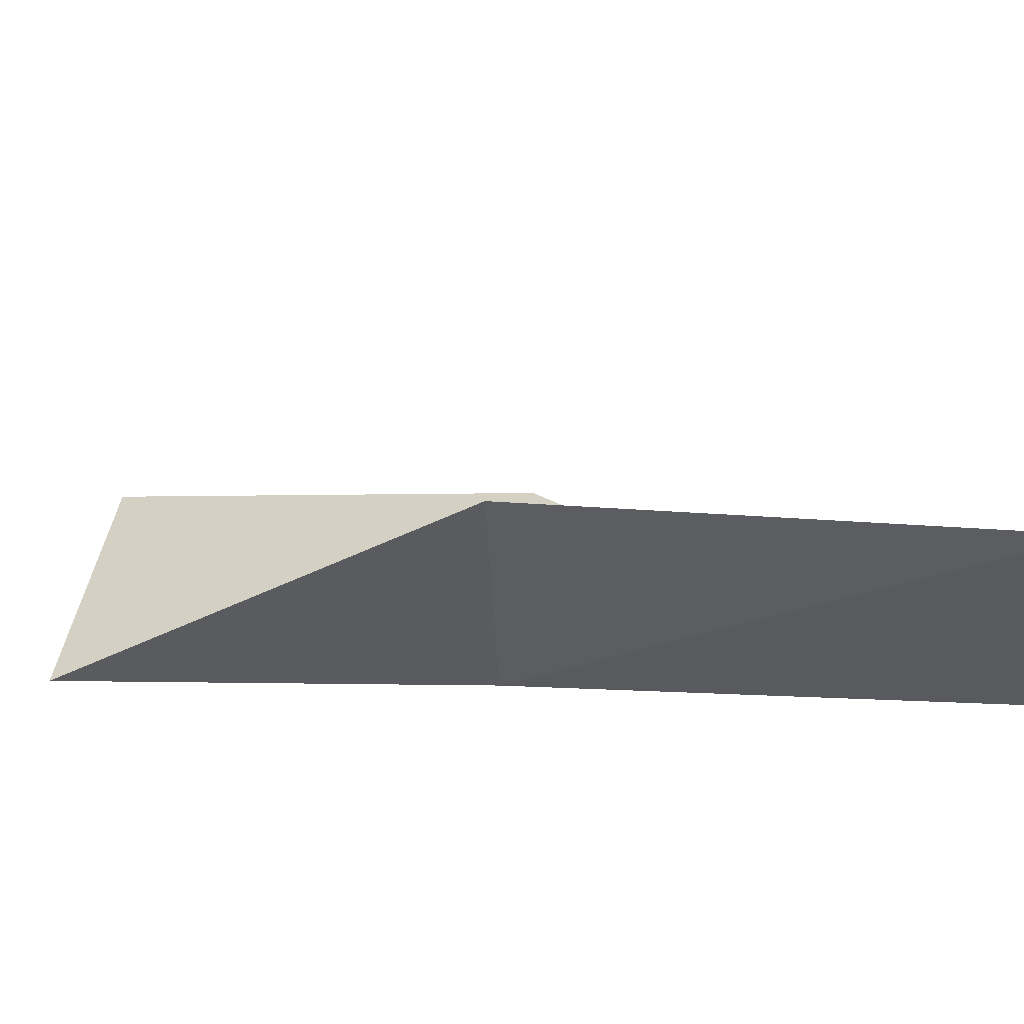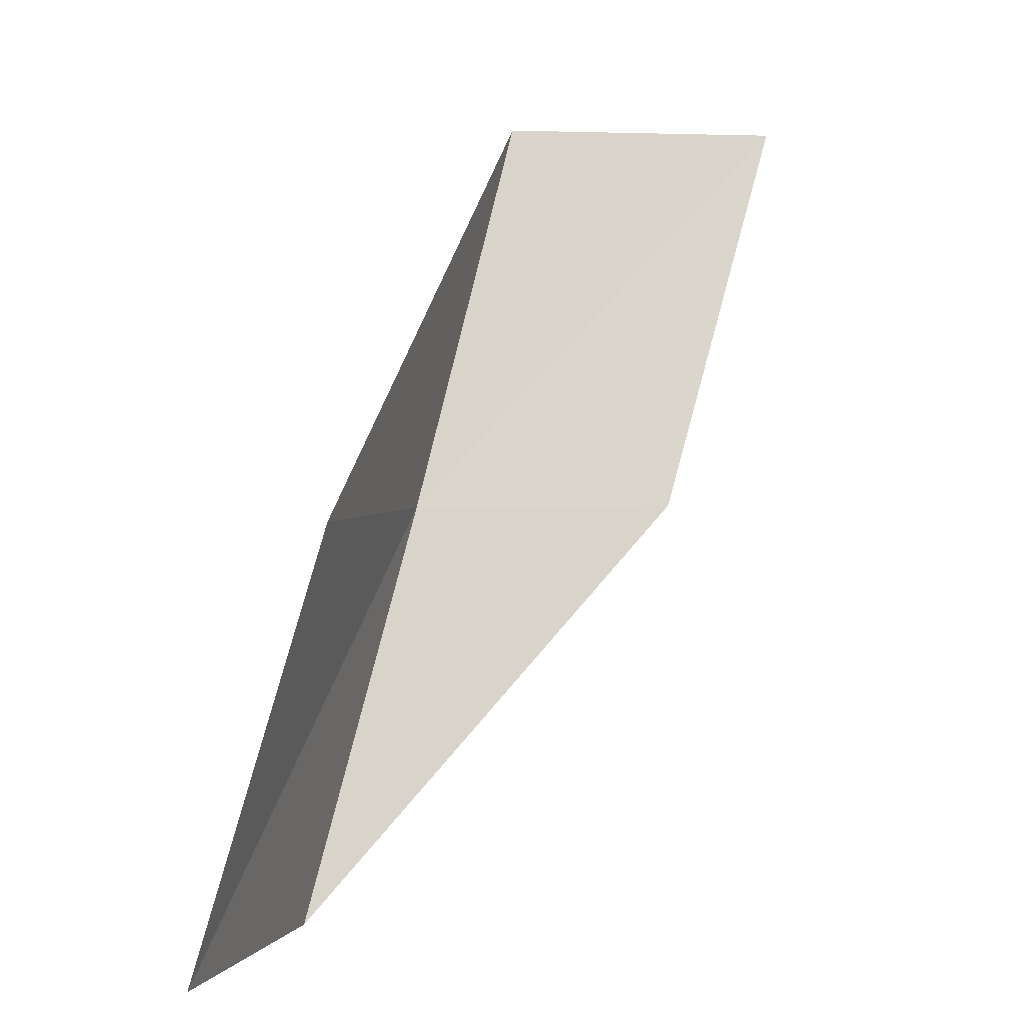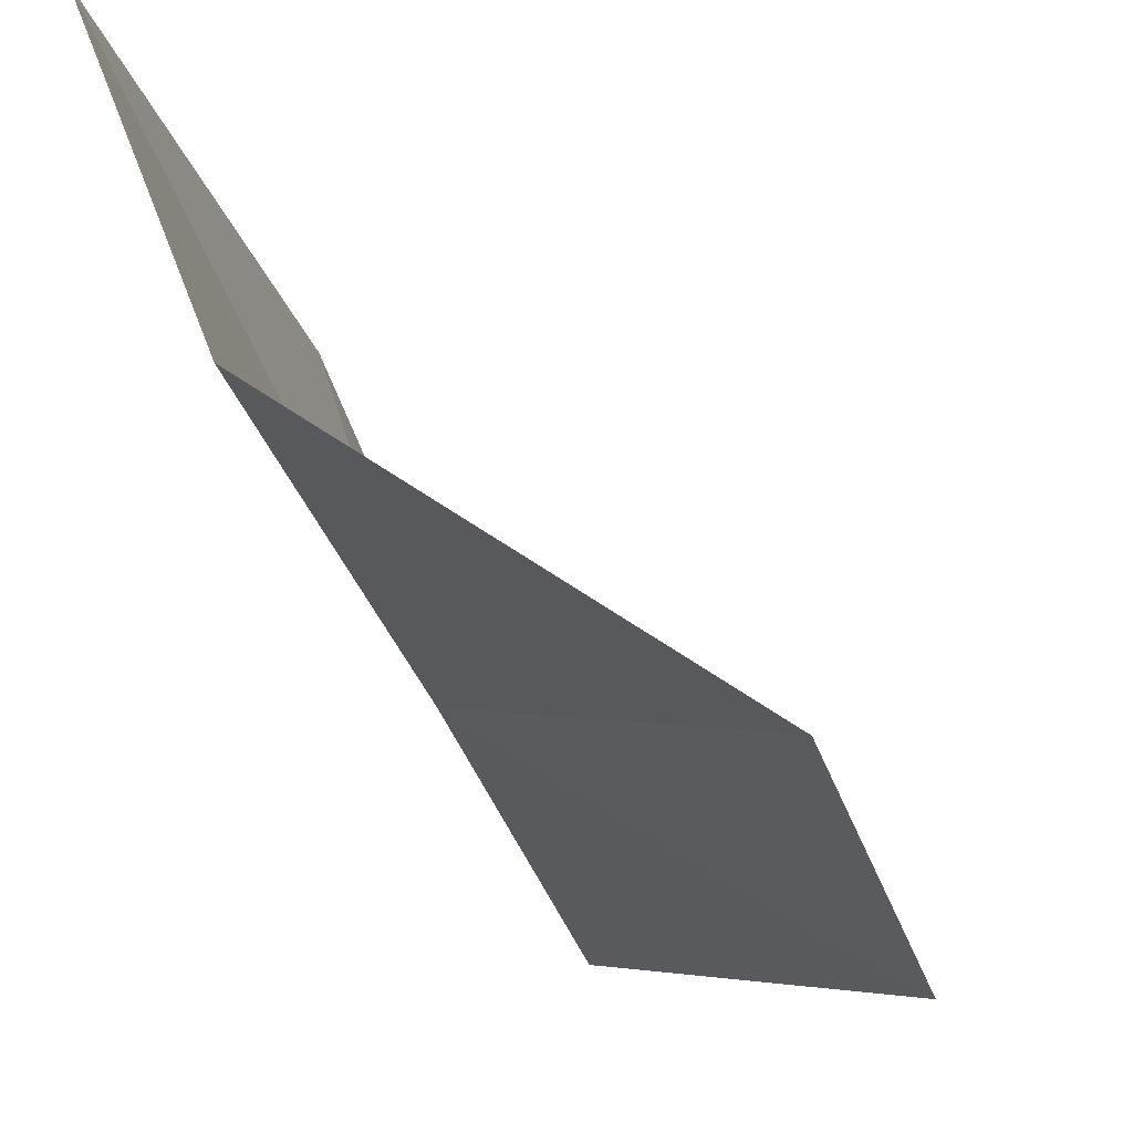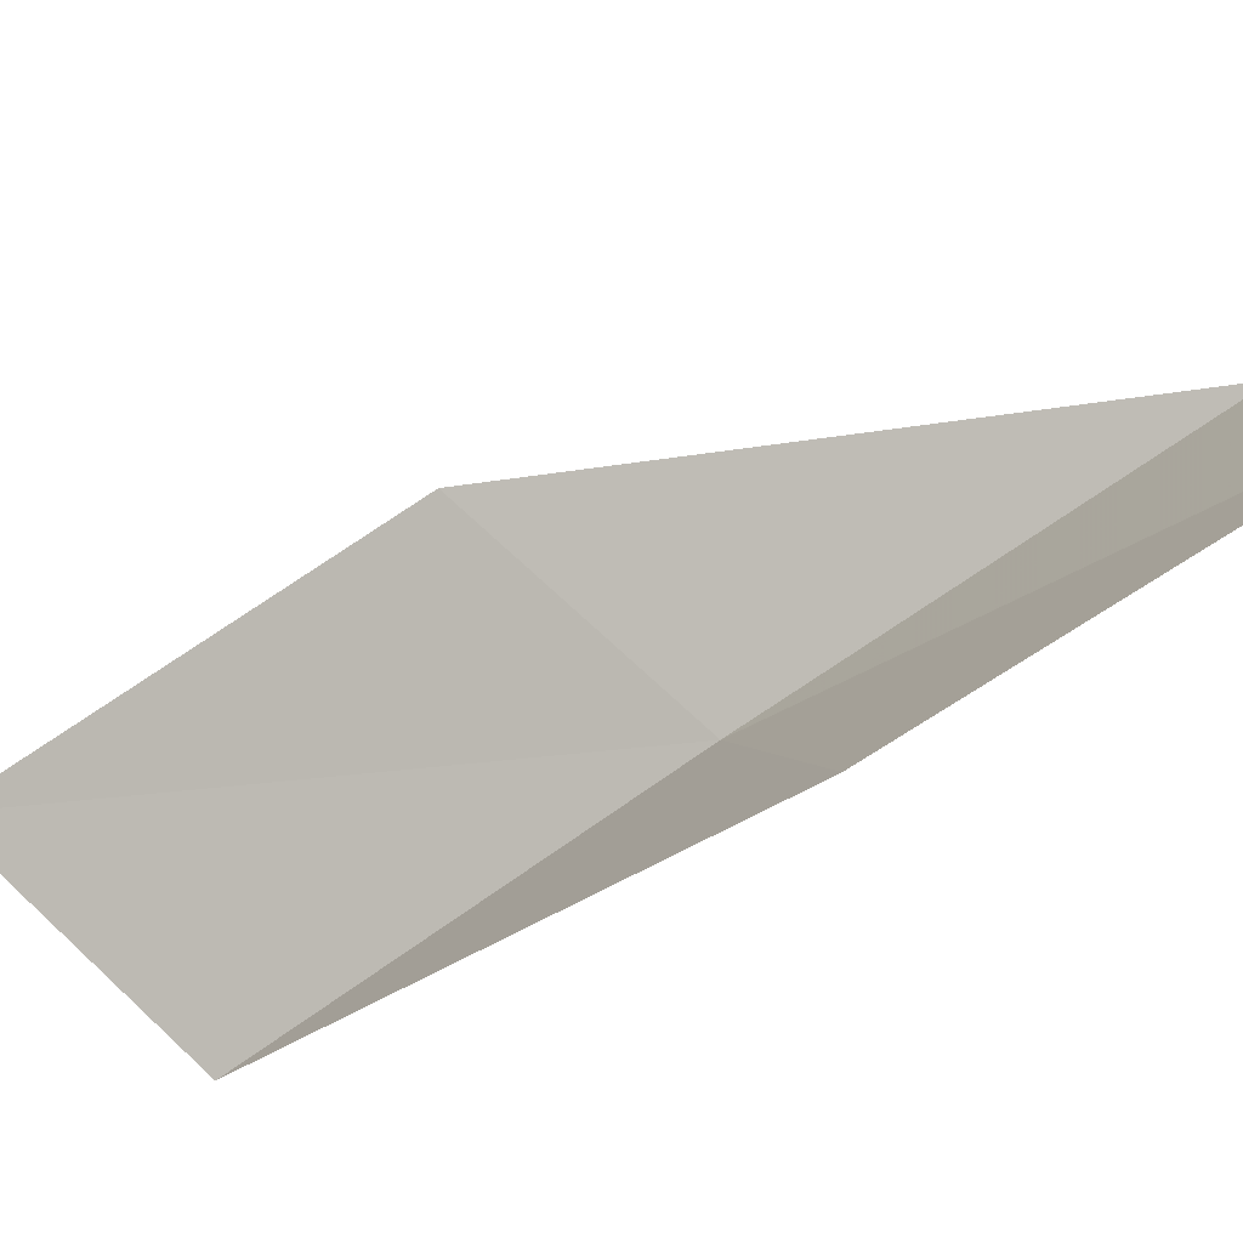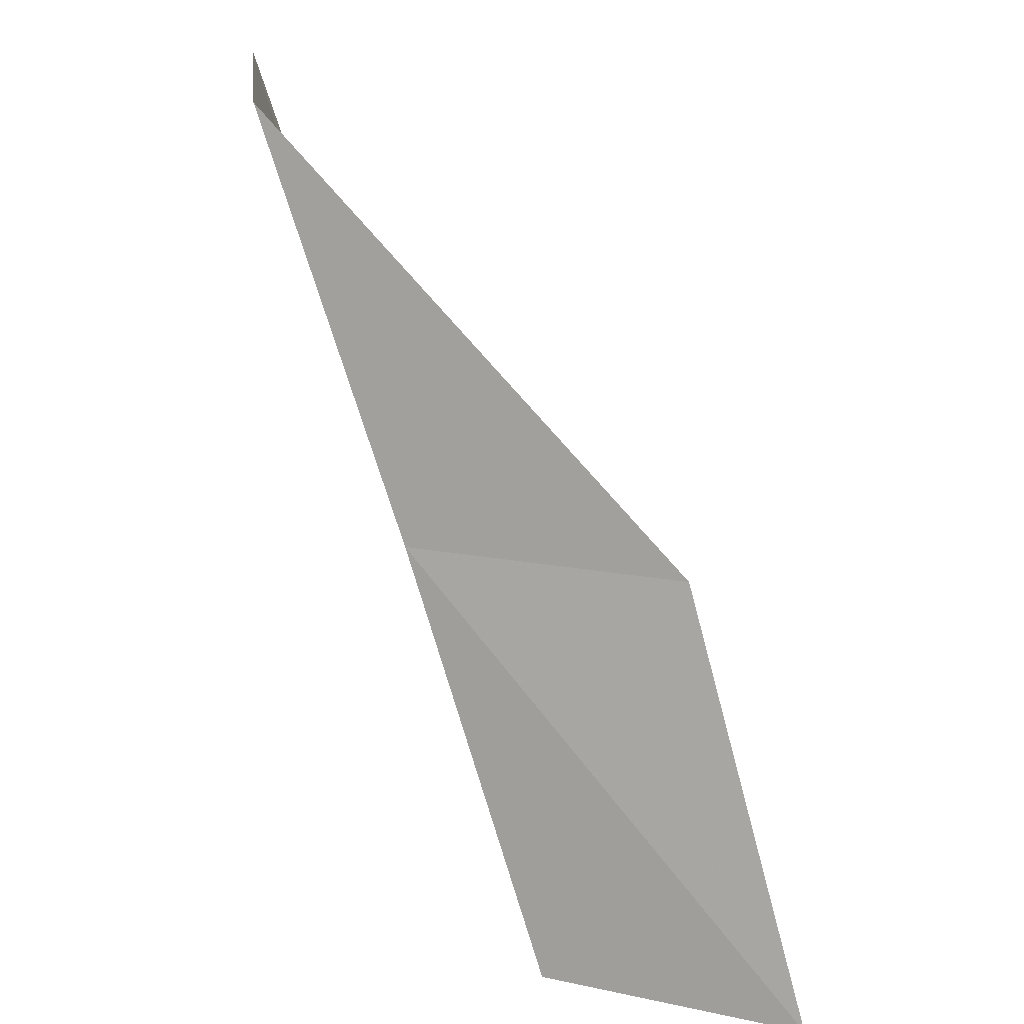
<metadata>
{"format":"obj","ext":"obj","renderer":"f3d","projection":"perspective","resolution":1024,"background":"white","views":[{"elev":40.0,"azim":96.1,"up":"+Y"},{"elev":3.0,"azim":176.0,"up":"+Z"},{"elev":-13.5,"azim":-179.8,"up":"+Y"},{"elev":79.2,"azim":42.8,"up":"+Y"},{"elev":21.1,"azim":89.4,"up":"+Z"}]}
</metadata>
<code>
v -31.29 10.64 47.94
v -30.33 13.49 47.94
v -32.47 9.152 52.3
v -35.54 8.845 52.3
v -34.15 10.42 47.94
v -29.02 14.66 43.59
v -30.05 12.04 43.59
f 1 3 2
f 1 5 4
f 1 4 3
f 1 6 7
f 1 2 6
f 1 7 5

</code>
